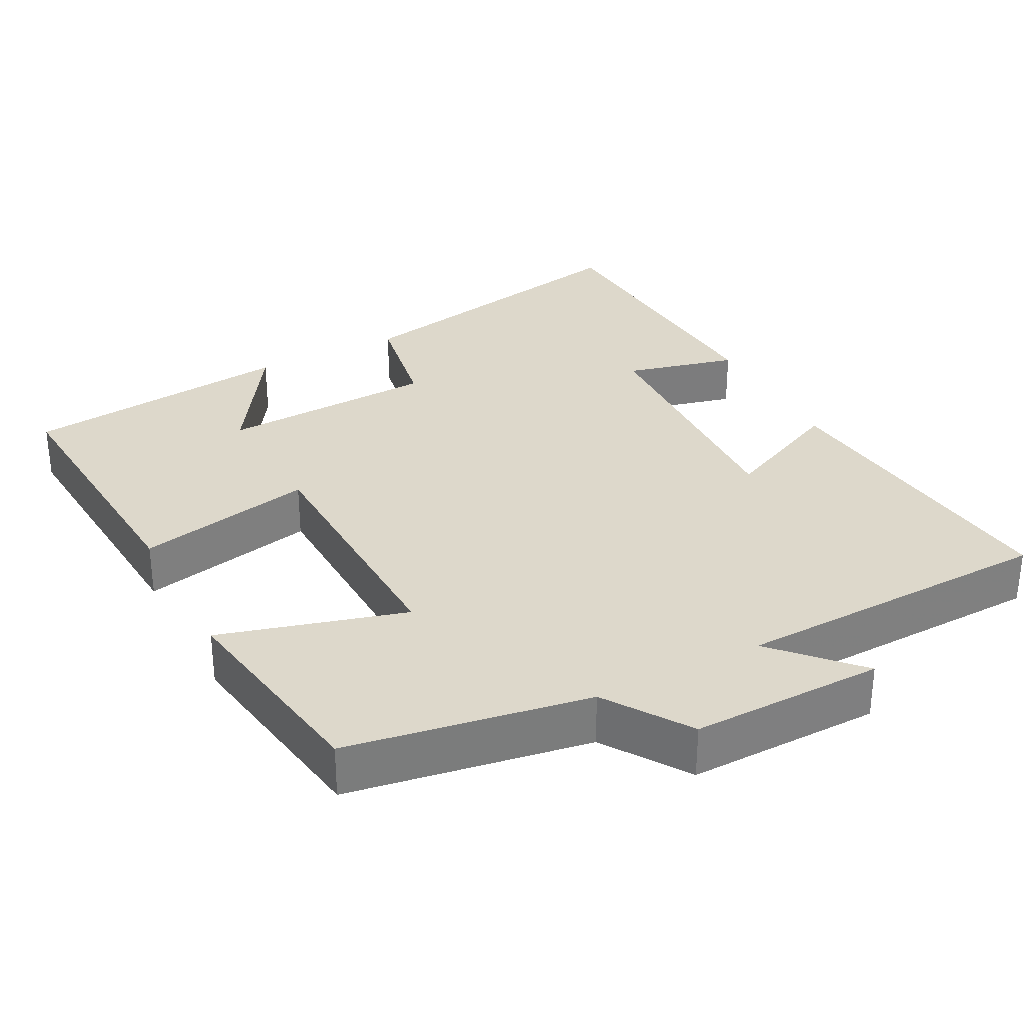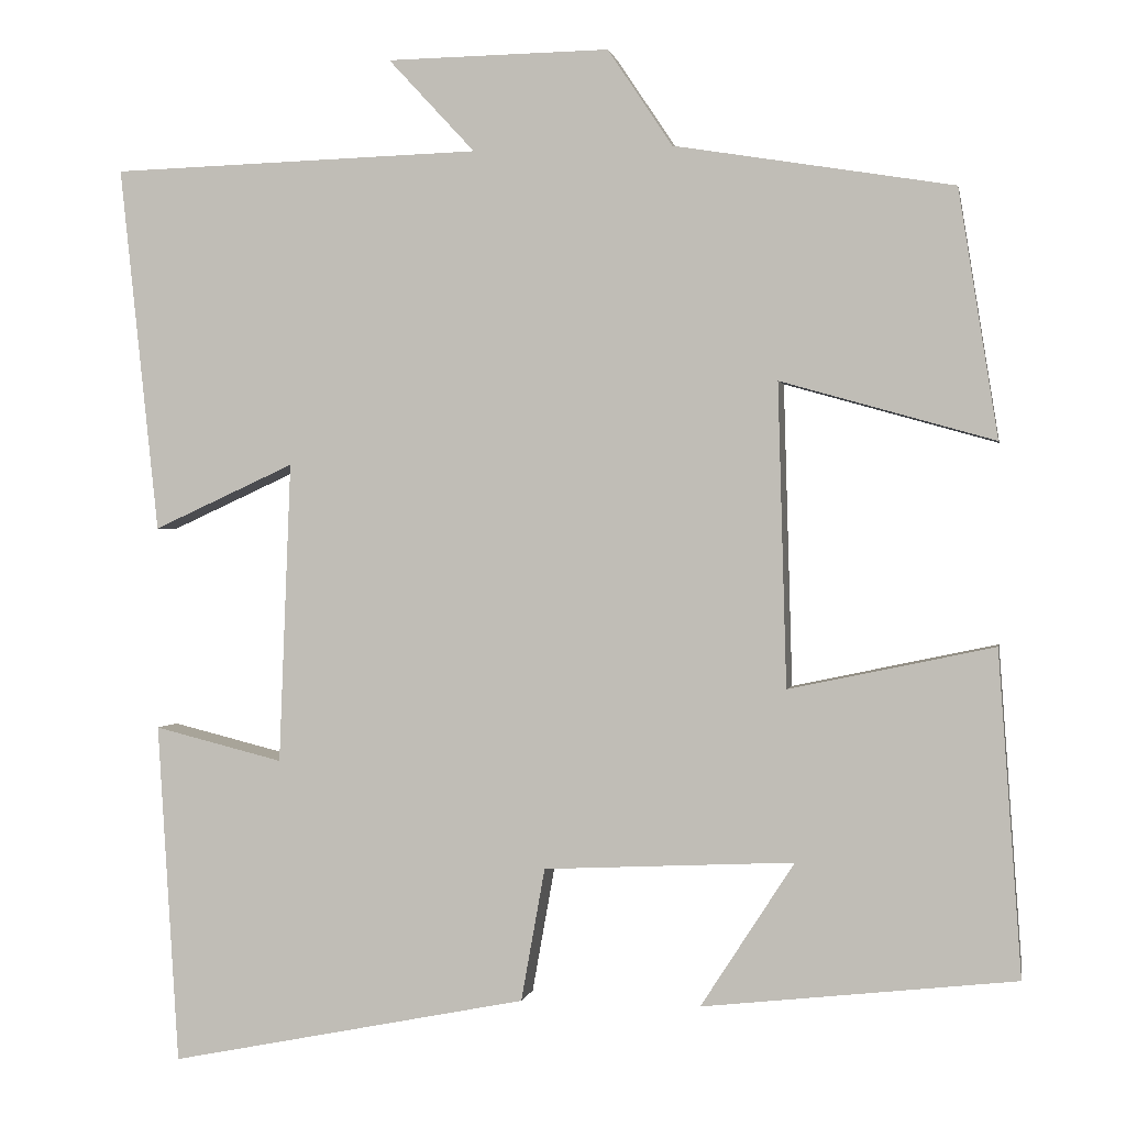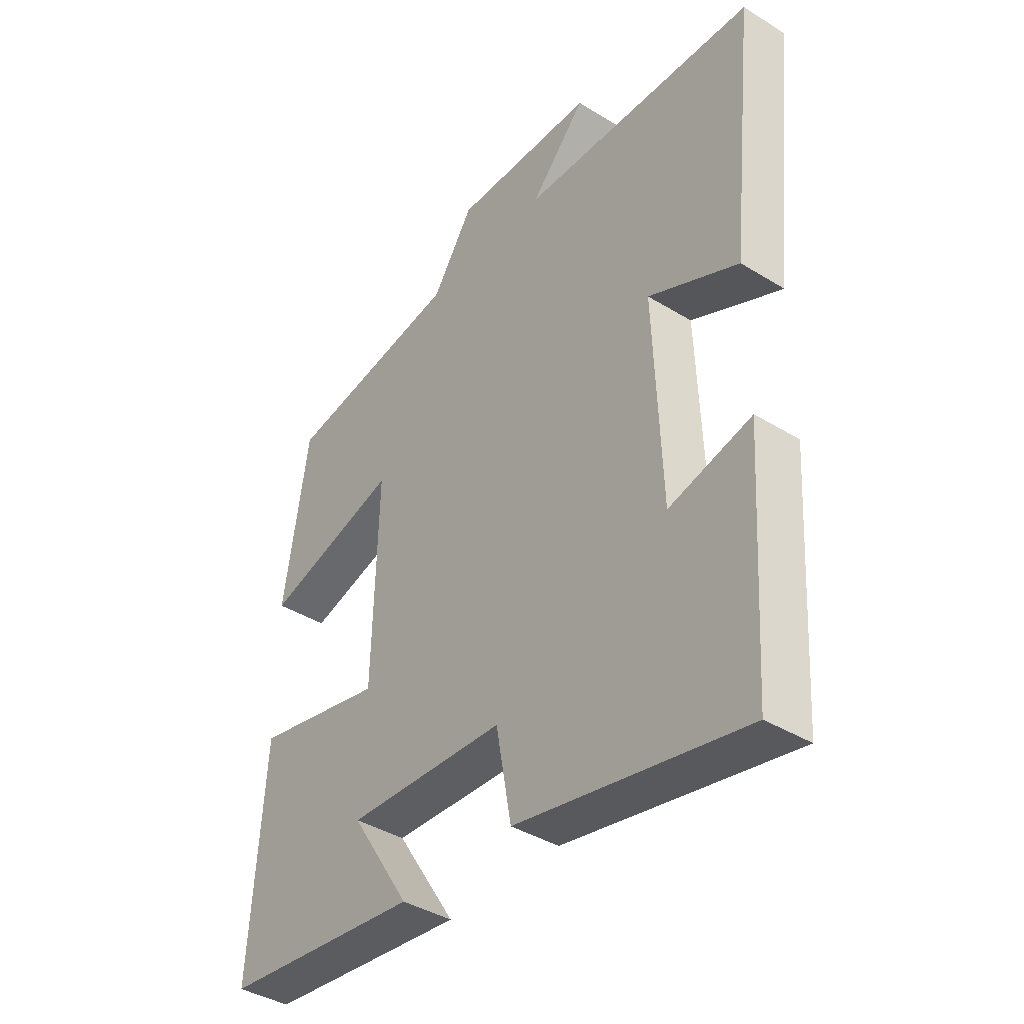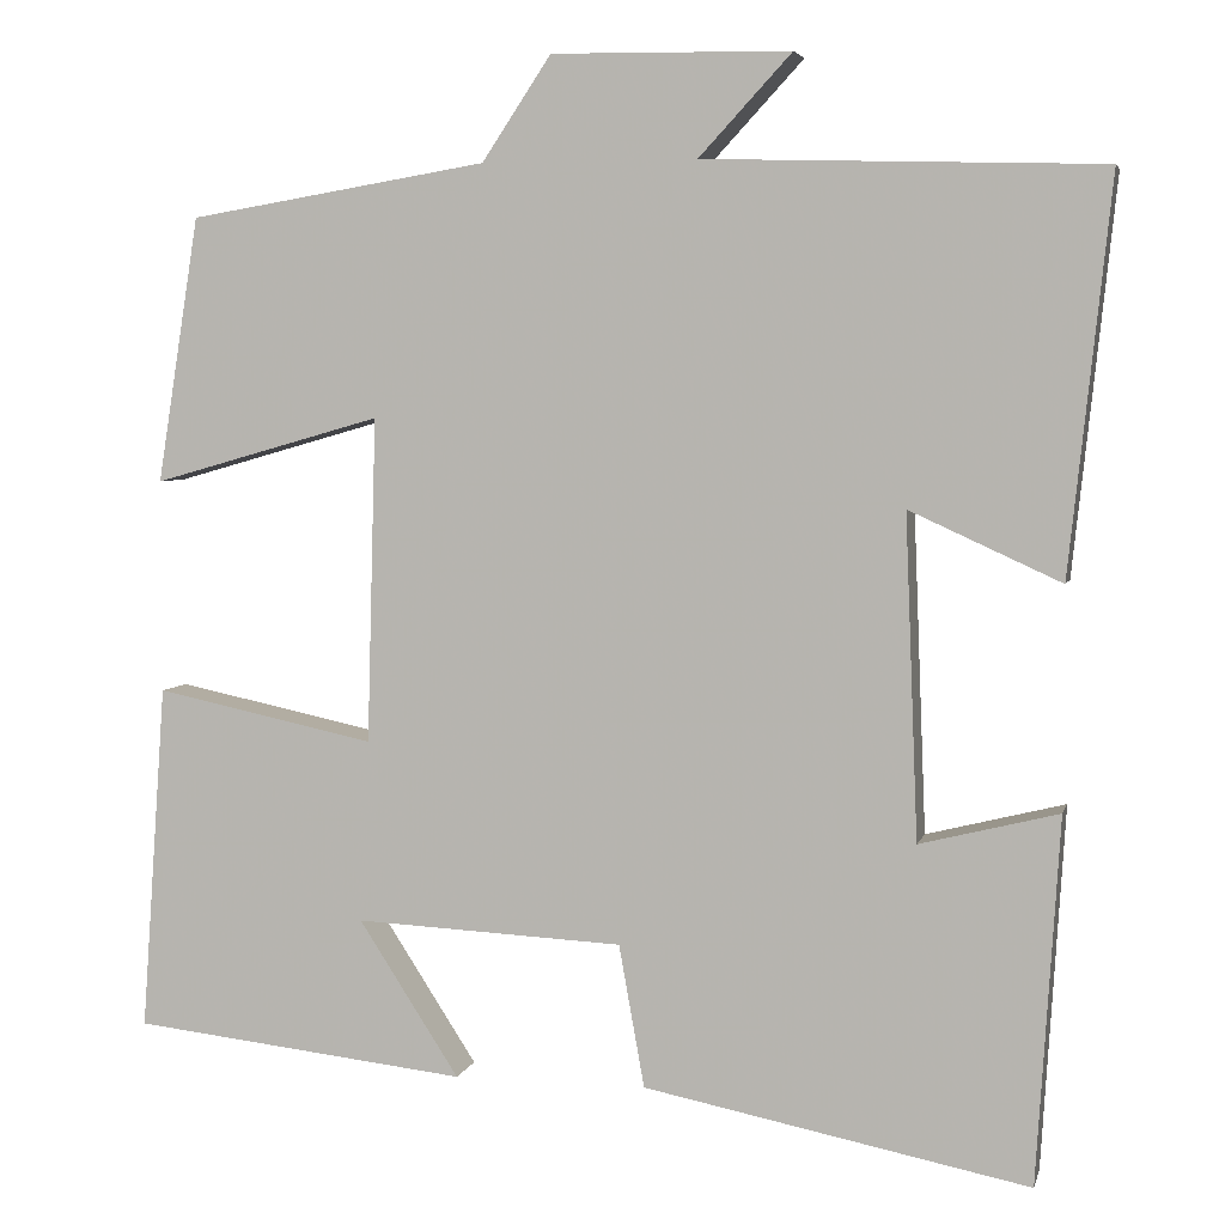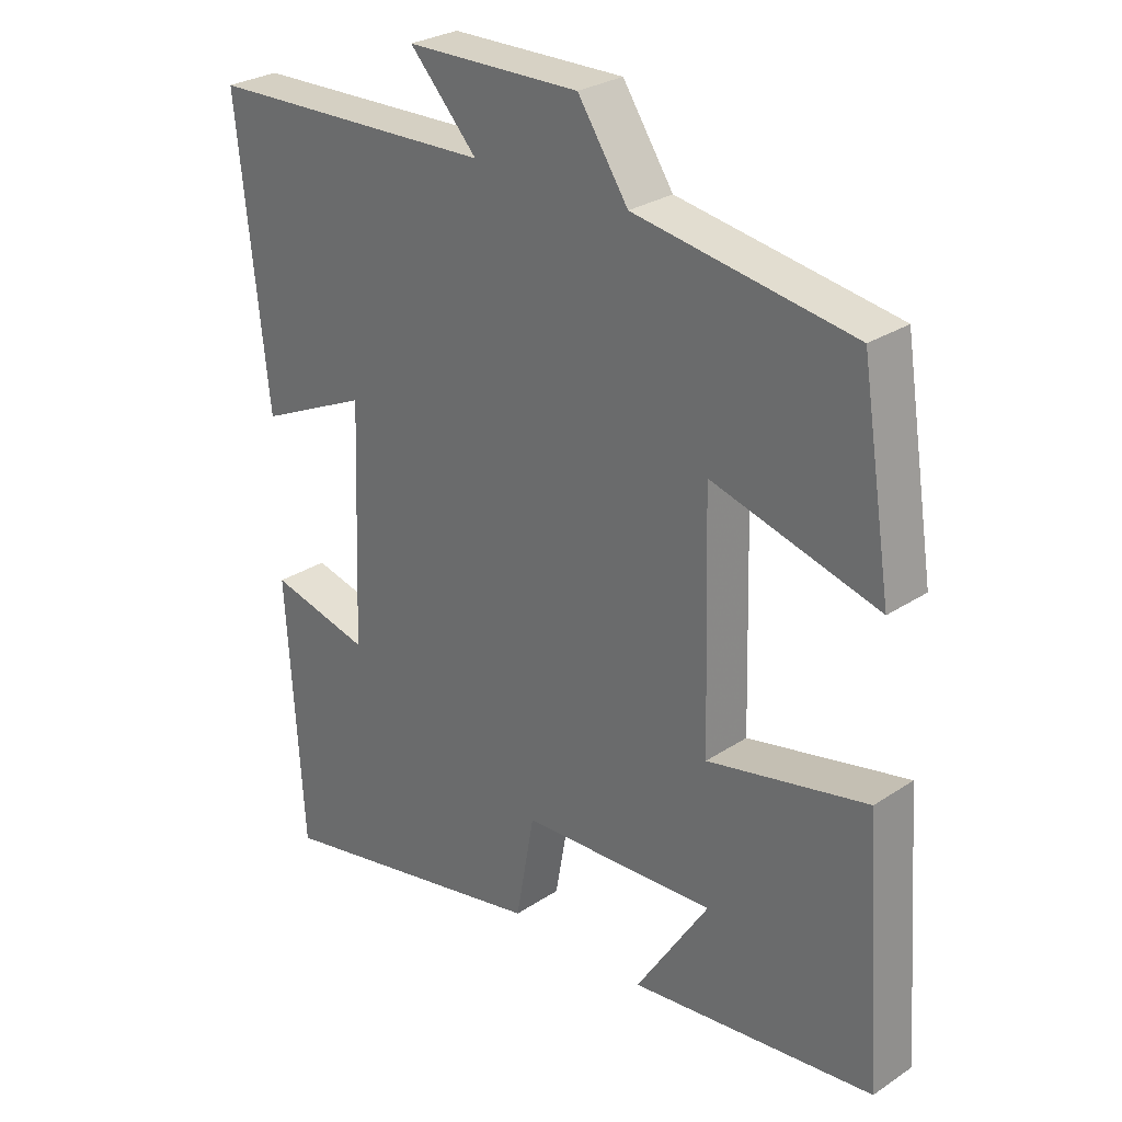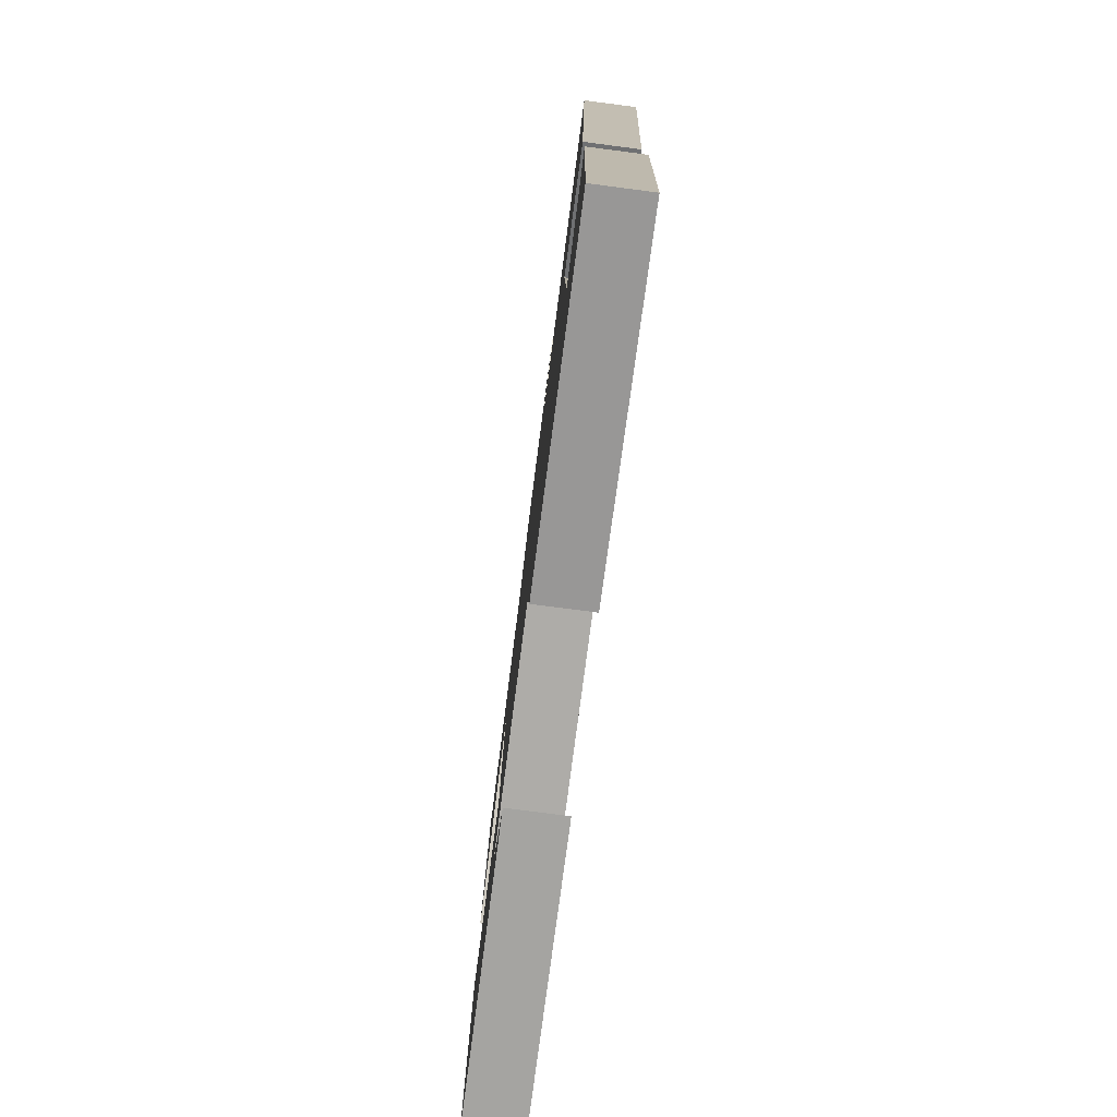
<metadata>
{"format":"obj","ext":"obj","renderer":"f3d","projection":"perspective","resolution":1024,"background":"white","views":[{"elev":31.5,"azim":-27.6,"up":"+Y"},{"elev":0.6,"azim":-169.6,"up":"+Z"},{"elev":-39.7,"azim":52.6,"up":"+Z"},{"elev":4.5,"azim":13.2,"up":"+Z"},{"elev":27.9,"azim":-135.1,"up":"+Z"},{"elev":-79.7,"azim":82.6,"up":"+Z"}]}
</metadata>
<code>
v -0.454 0.07 0.446
v -0.126 0.07 0.5
v -0.05 0.07 0.614
v 0.212 0.07 0.61
v 0.11 0.07 0.5
v 0.546 0.07 0.487
v 0.5 0.07 0.056
v 0.334 0.07 0.132
v 0.348 0.07 -0.222
v 0.5 0.07 -0.184
v 0.475 0.07 -0.584
v 0.053 0.07 -0.5
v 0.025 0.07 -0.344
v -0.269 0.07 -0.33
v -0.159 0.07 -0.5
v -0.527 0.07 -0.459
v -0.5 0.07 -0.079
v -0.259 0.07 -0.13
v -0.249 0.07 0.226
v -0.5 0.07 0.155
v -0.454 0 0.446
v -0.126 0 0.5
v -0.05 0 0.614
v 0.212 0 0.61
v 0.11 0 0.5
v 0.546 0 0.487
v 0.5 0 0.056
v 0.334 0 0.132
v 0.348 0 -0.222
v 0.5 0 -0.184
v 0.475 0 -0.584
v 0.053 0 -0.5
v 0.025 0 -0.344
v -0.269 0 -0.33
v -0.159 0 -0.5
v -0.527 0 -0.459
v -0.5 0 -0.079
v -0.259 0 -0.13
v -0.249 0 0.226
v -0.5 0 0.155
f 19 20 1 2
f 18 19 2 3
f 16 17 18
f 14 15 16
f 14 16 18
f 13 14 18 3
f 11 12 13
f 10 11 13
f 9 10 13
f 8 9 13 3
f 5 6 7 8
f 3 4 5
f 3 5 8
f 22 21 40 39
f 23 22 39 38
f 38 37 36
f 36 35 34
f 38 36 34
f 23 38 34 33
f 33 32 31
f 33 31 30
f 33 30 29
f 23 33 29 28
f 28 27 26 25
f 25 24 23
f 28 25 23
f 1 21 22 2
f 2 22 23 3
f 3 23 24 4
f 4 24 25 5
f 5 25 26 6
f 6 26 27 7
f 7 27 28 8
f 8 28 29 9
f 9 29 30 10
f 10 30 31 11
f 11 31 32 12
f 12 32 33 13
f 13 33 34 14
f 14 34 35 15
f 15 35 36 16
f 16 36 37 17
f 17 37 38 18
f 18 38 39 19
f 19 39 40 20
f 20 40 21 1

</code>
